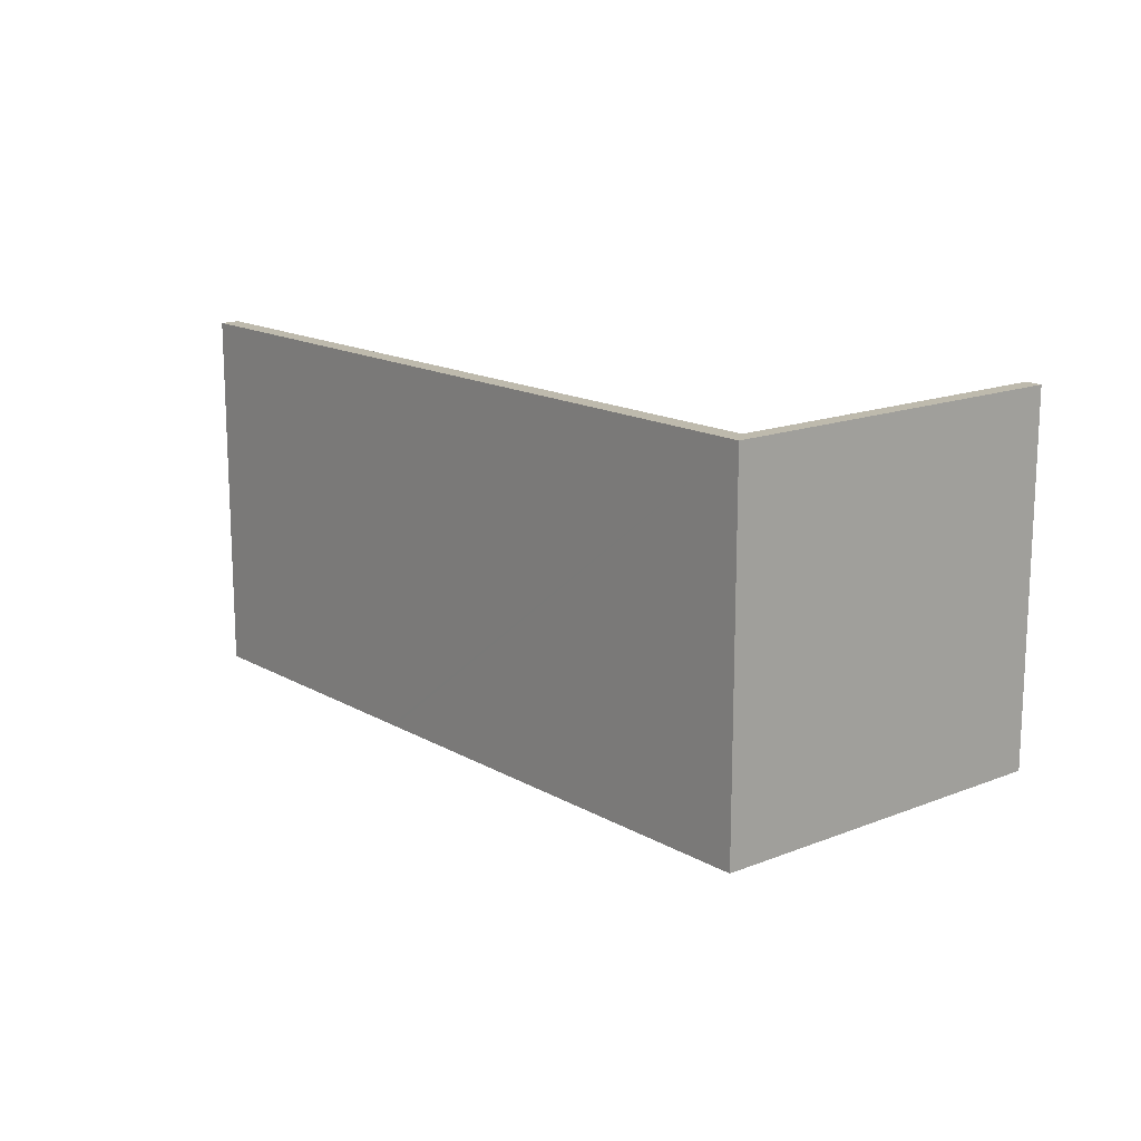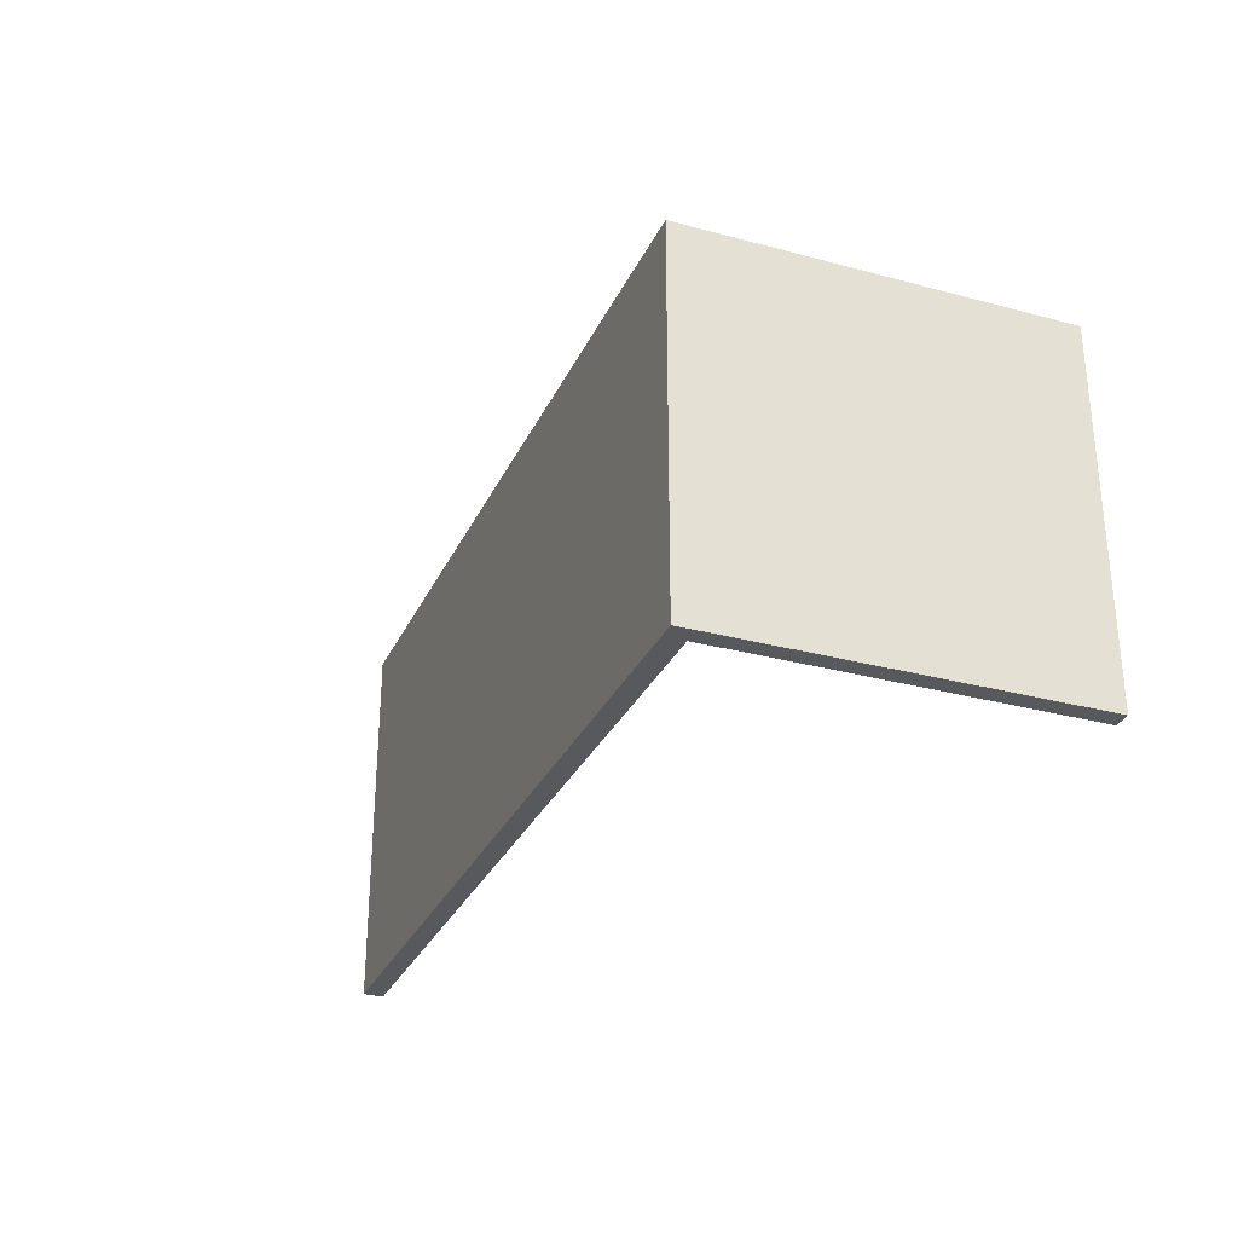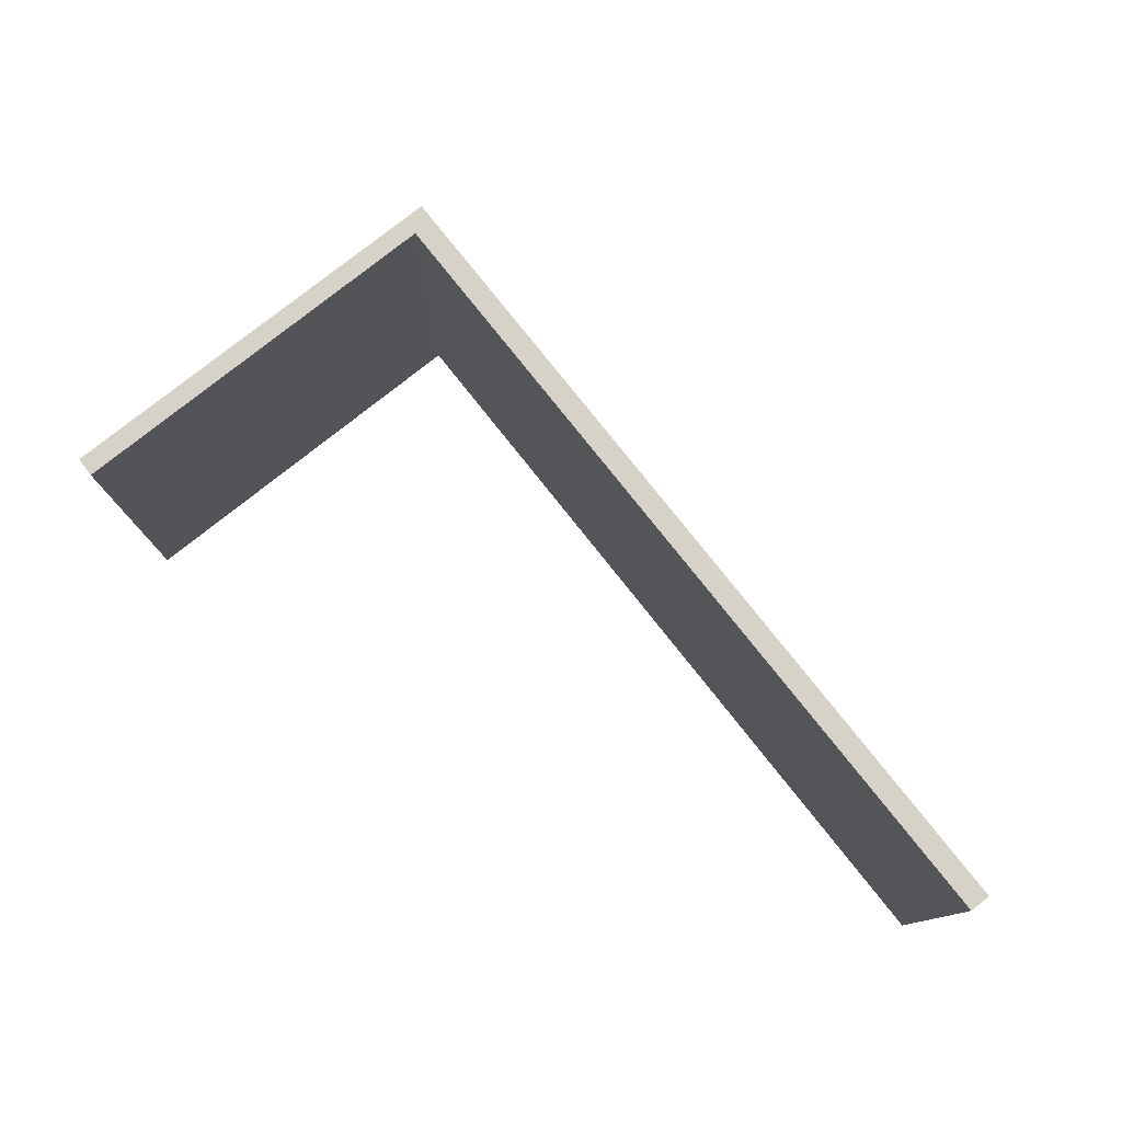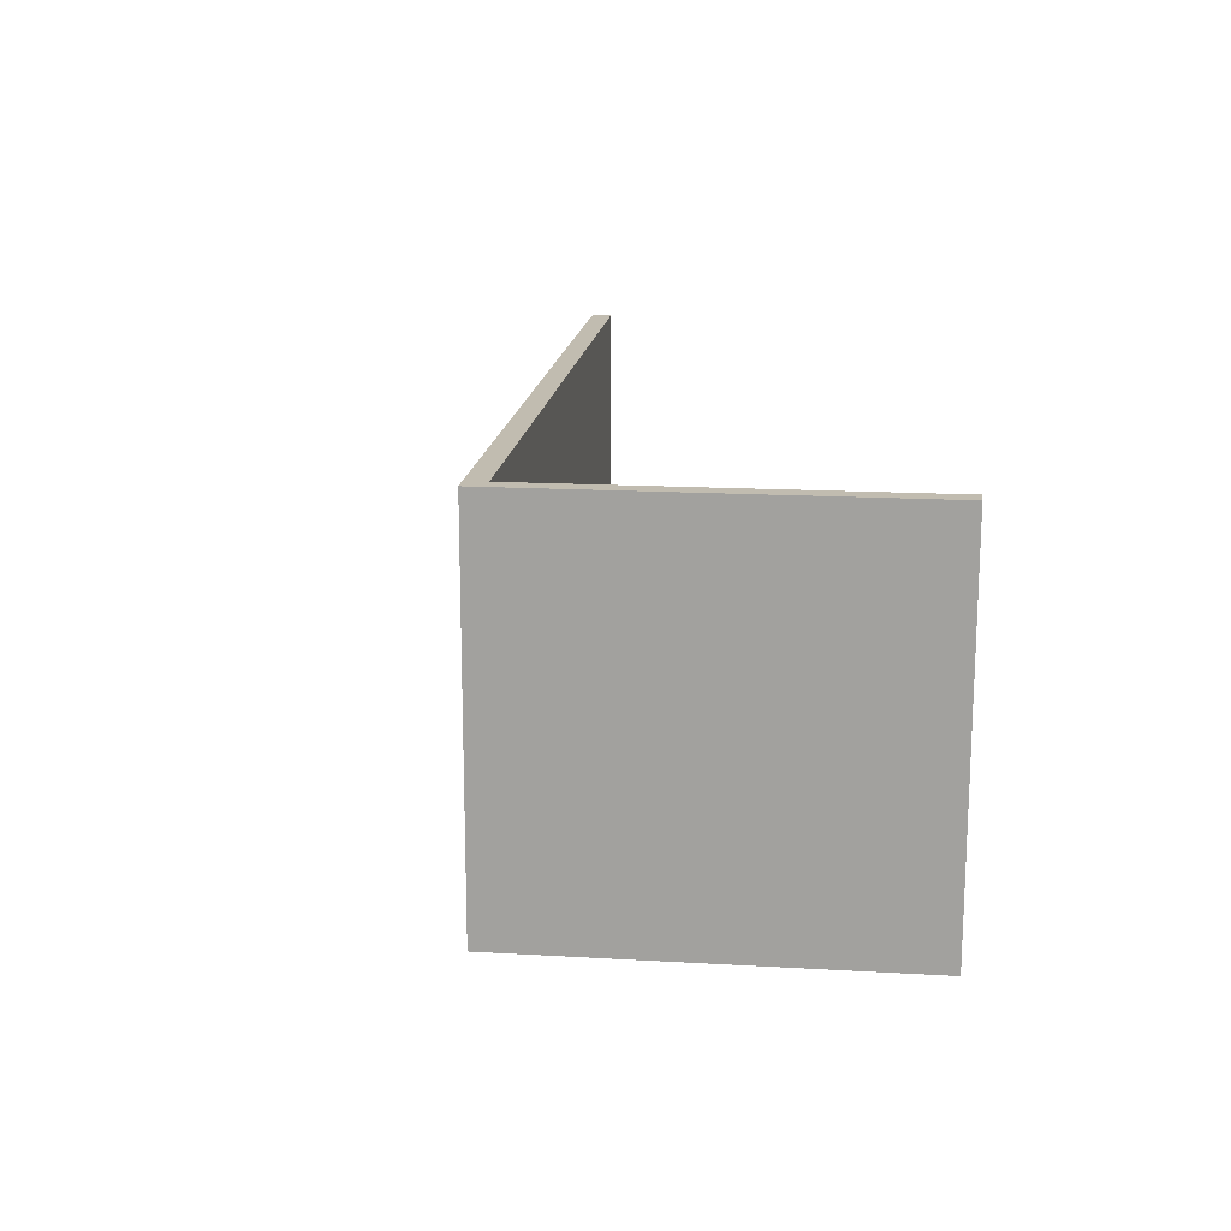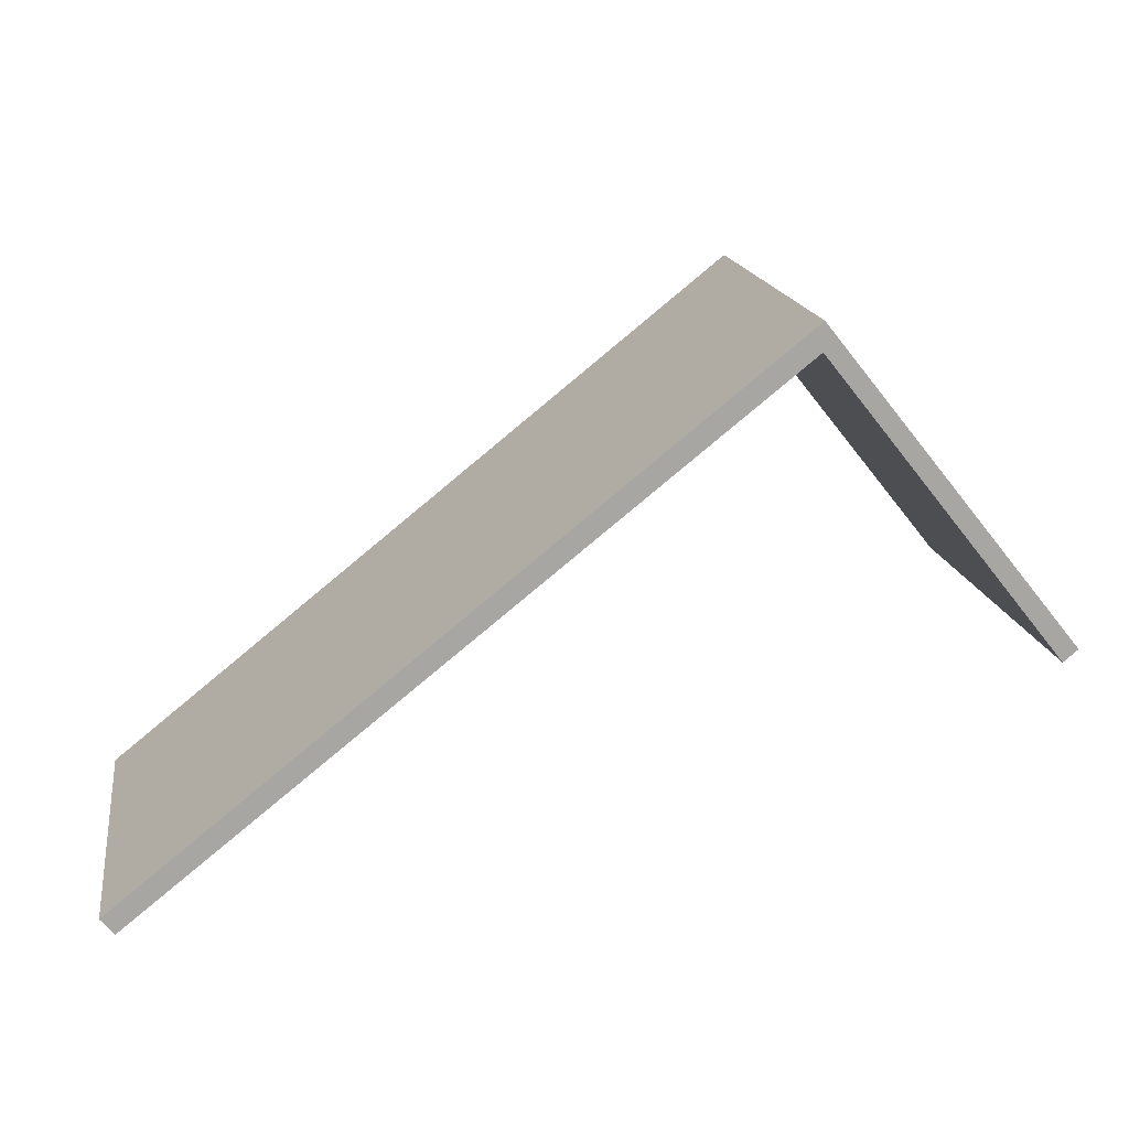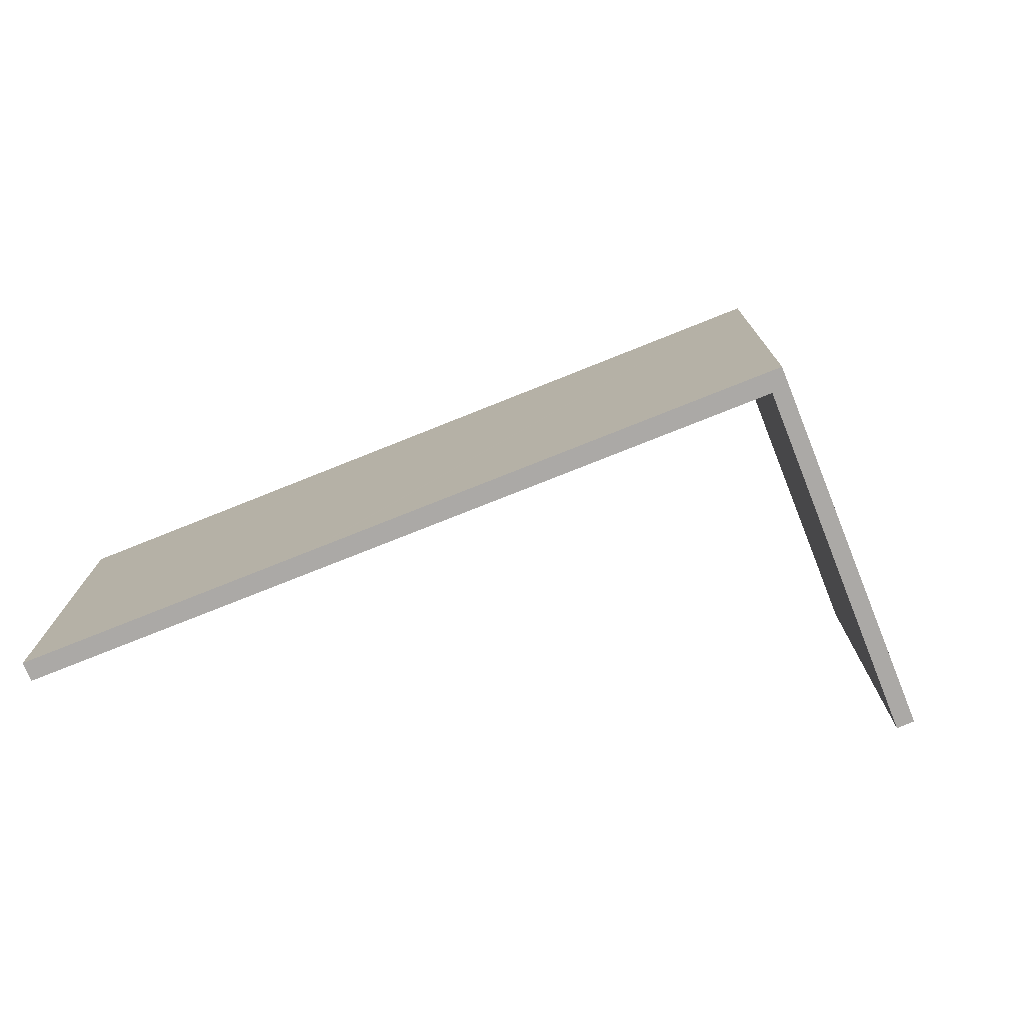
<metadata>
{"format":"obj","ext":"obj","renderer":"f3d","projection":"perspective","resolution":1024,"background":"white","views":[{"elev":15.4,"azim":11.3,"up":"+Y"},{"elev":-30.0,"azim":29.7,"up":"+Y"},{"elev":78.4,"azim":-167.1,"up":"+Y"},{"elev":16.5,"azim":57.9,"up":"+Y"},{"elev":16.3,"azim":-8.9,"up":"+Z"},{"elev":-75.6,"azim":-16.9,"up":"+Y"}]}
</metadata>
<code>
v  6.883 11.04 5.523
v  0.367 11.04 -0.456
v  0 11.04 6.76e-16
v  18.19 11.04 13.83
v  6.998 11.04 5.615
v  8.912 11.04 7.151
v  18.21 11.04 14.61
v  25.29 11.04 5.81
v  24.88 11.04 5.464
v  24.88 -3.346e-16 5.464
v  18.19 -8.469e-16 13.83
v  0.367 2.792e-17 -0.456
v  0 0 0
v  25.29 -3.558e-16 5.81
v  6.883 -3.382e-16 5.523
v  6.998 -3.438e-16 5.615
v  8.912 -4.379e-16 7.151
v  18.21 -8.948e-16 14.61
g defaultobject
f 1 2 3
f 2 1 4
f 4 1 5
f 4 5 6
f 4 6 7
f 4 8 9
f 8 4 7
f 10 4 9
f 4 10 11
f 12 3 2
f 3 12 13
f 11 2 4
f 2 11 12
f 14 9 8
f 9 14 10
f 13 1 3
f 1 13 5
f 5 13 6
f 6 13 7
f 7 13 15
f 7 15 16
f 7 16 17
f 7 17 18
f 18 8 7
f 8 18 14
f 12 15 13
f 15 12 11
f 15 11 16
f 16 11 17
f 17 11 18
f 18 11 10
f 18 10 14

</code>
